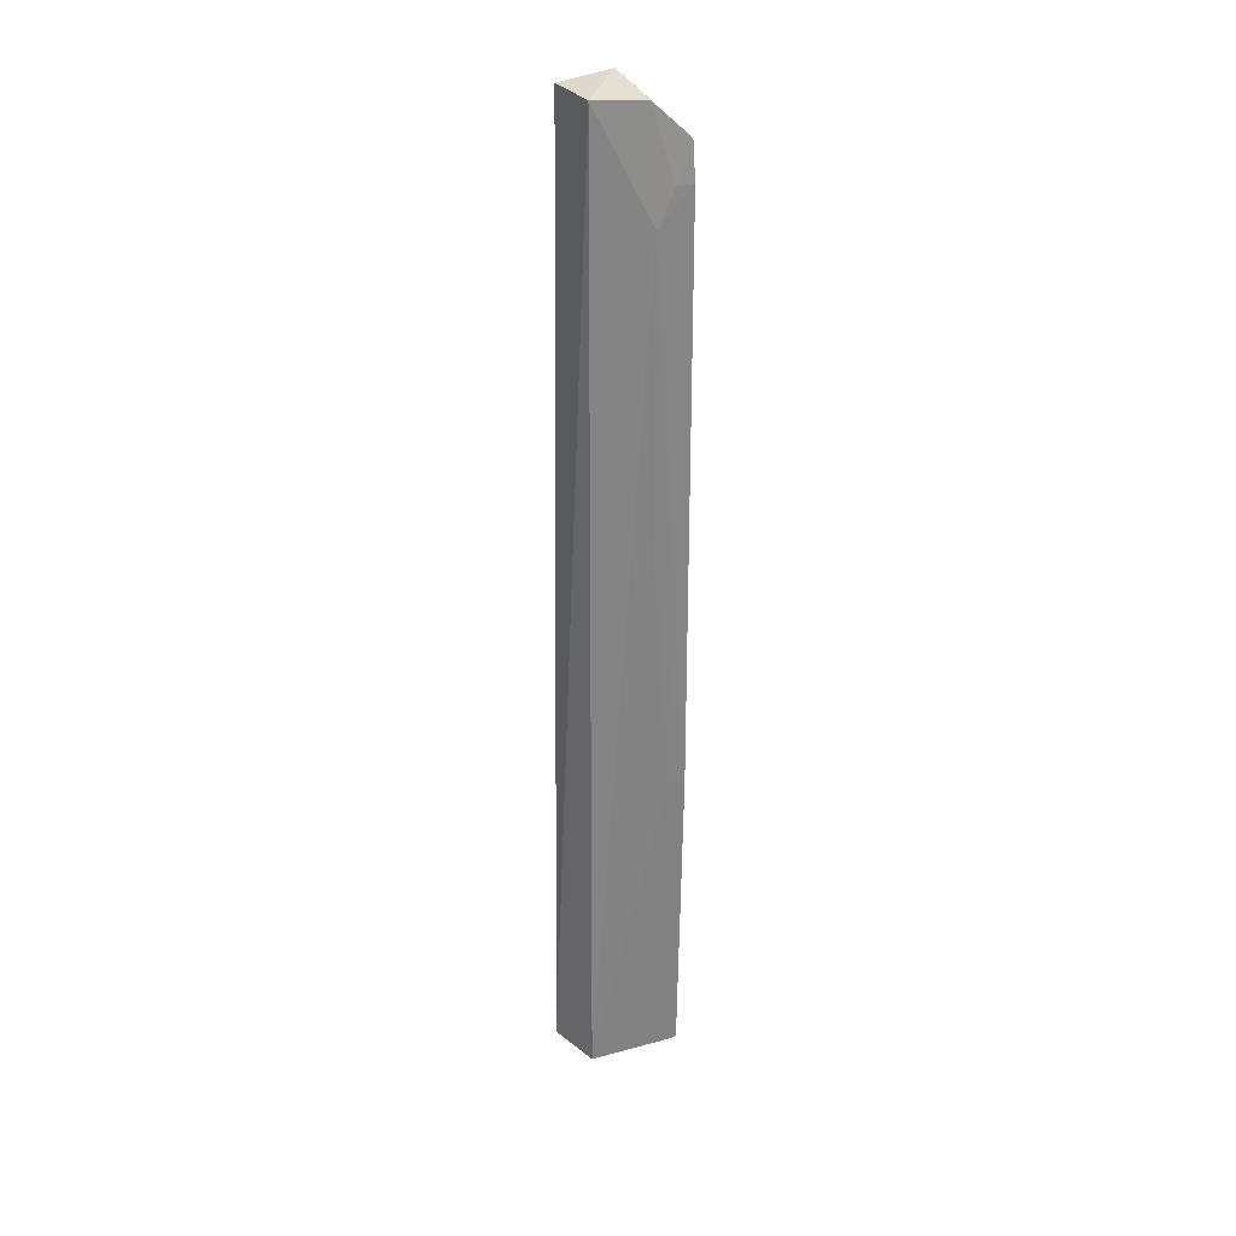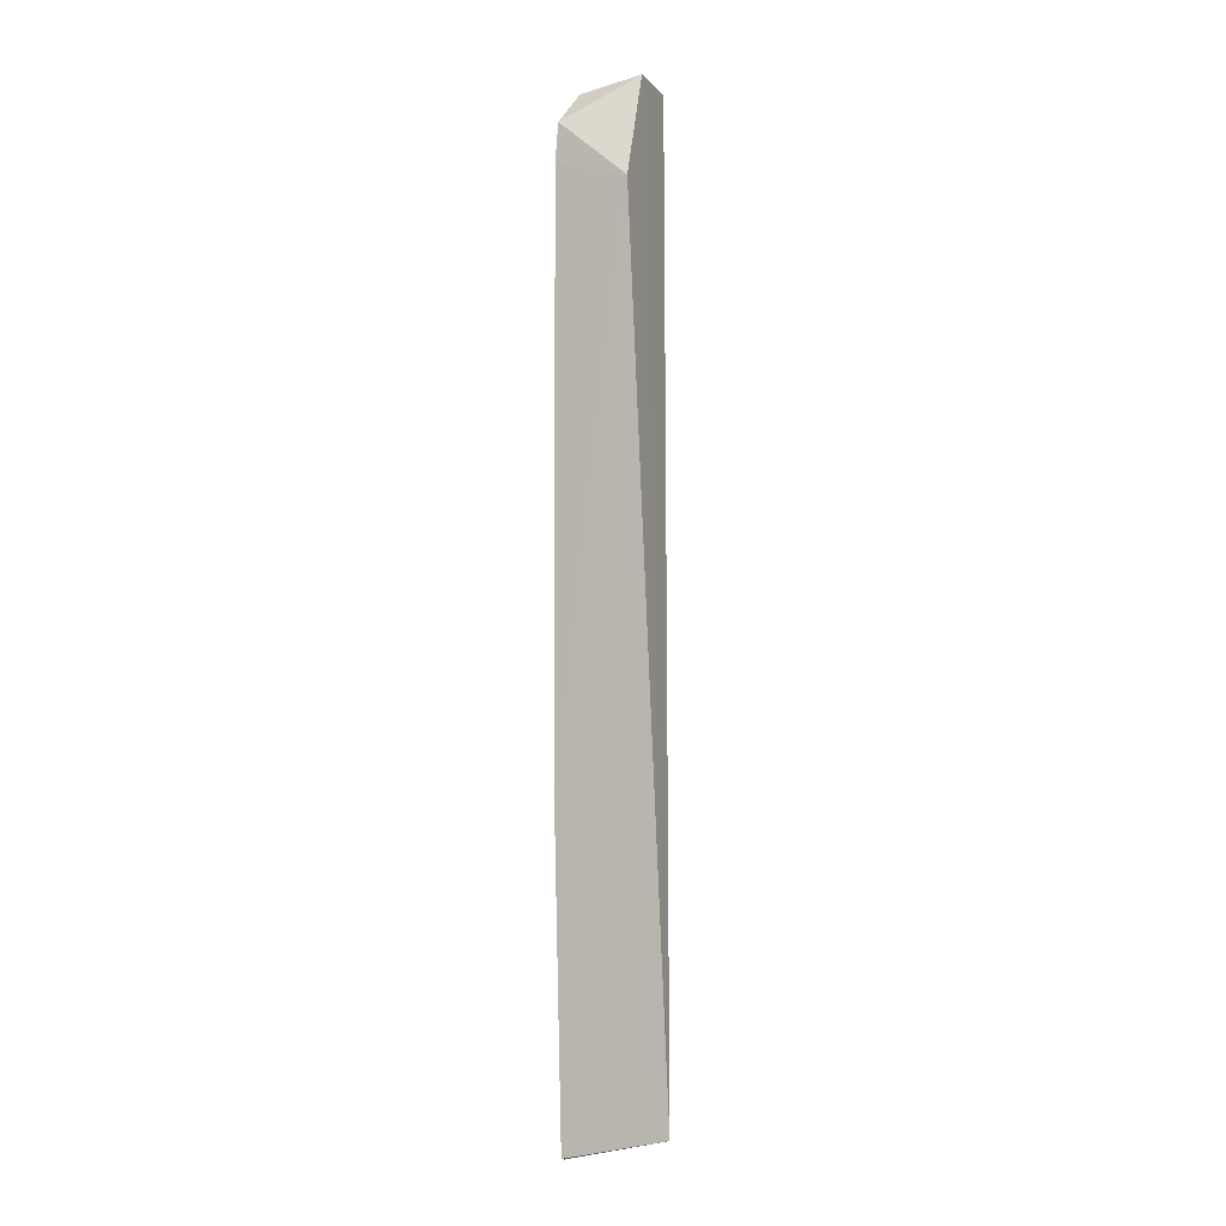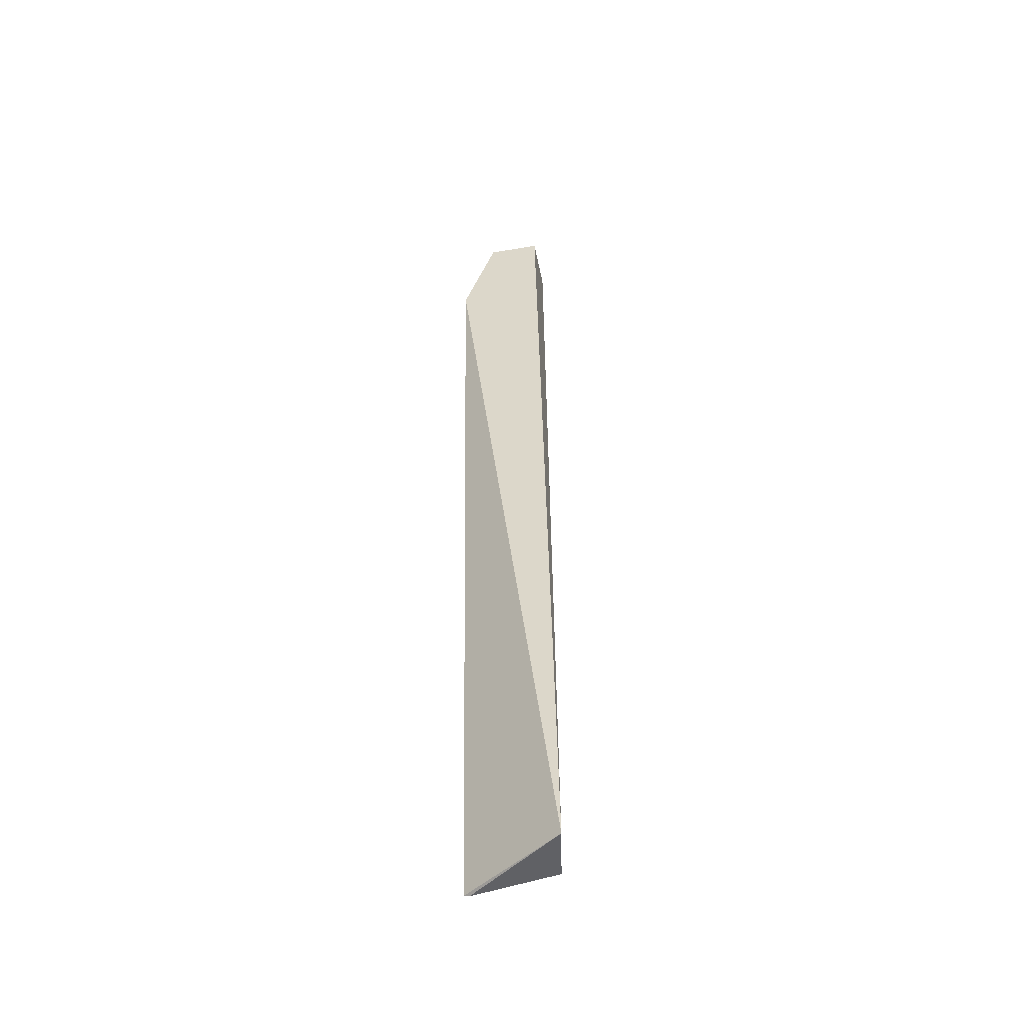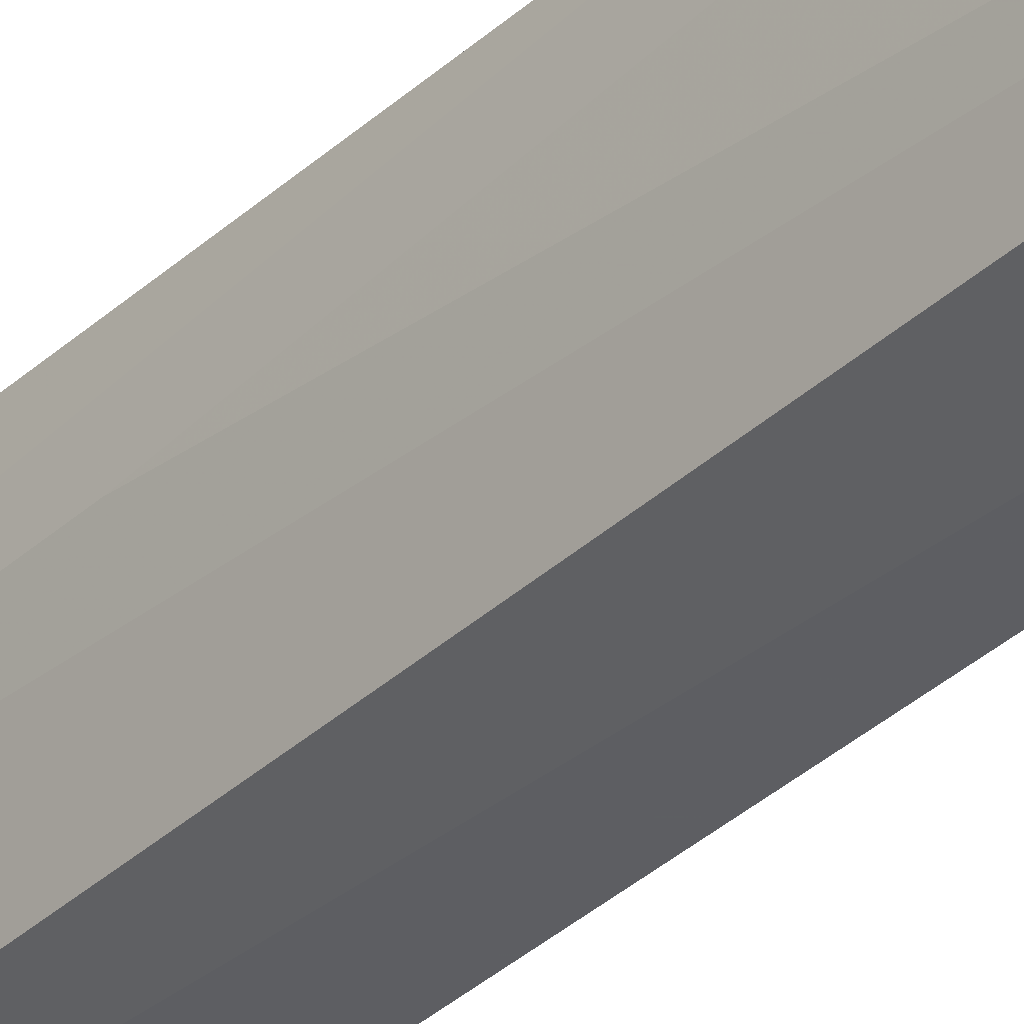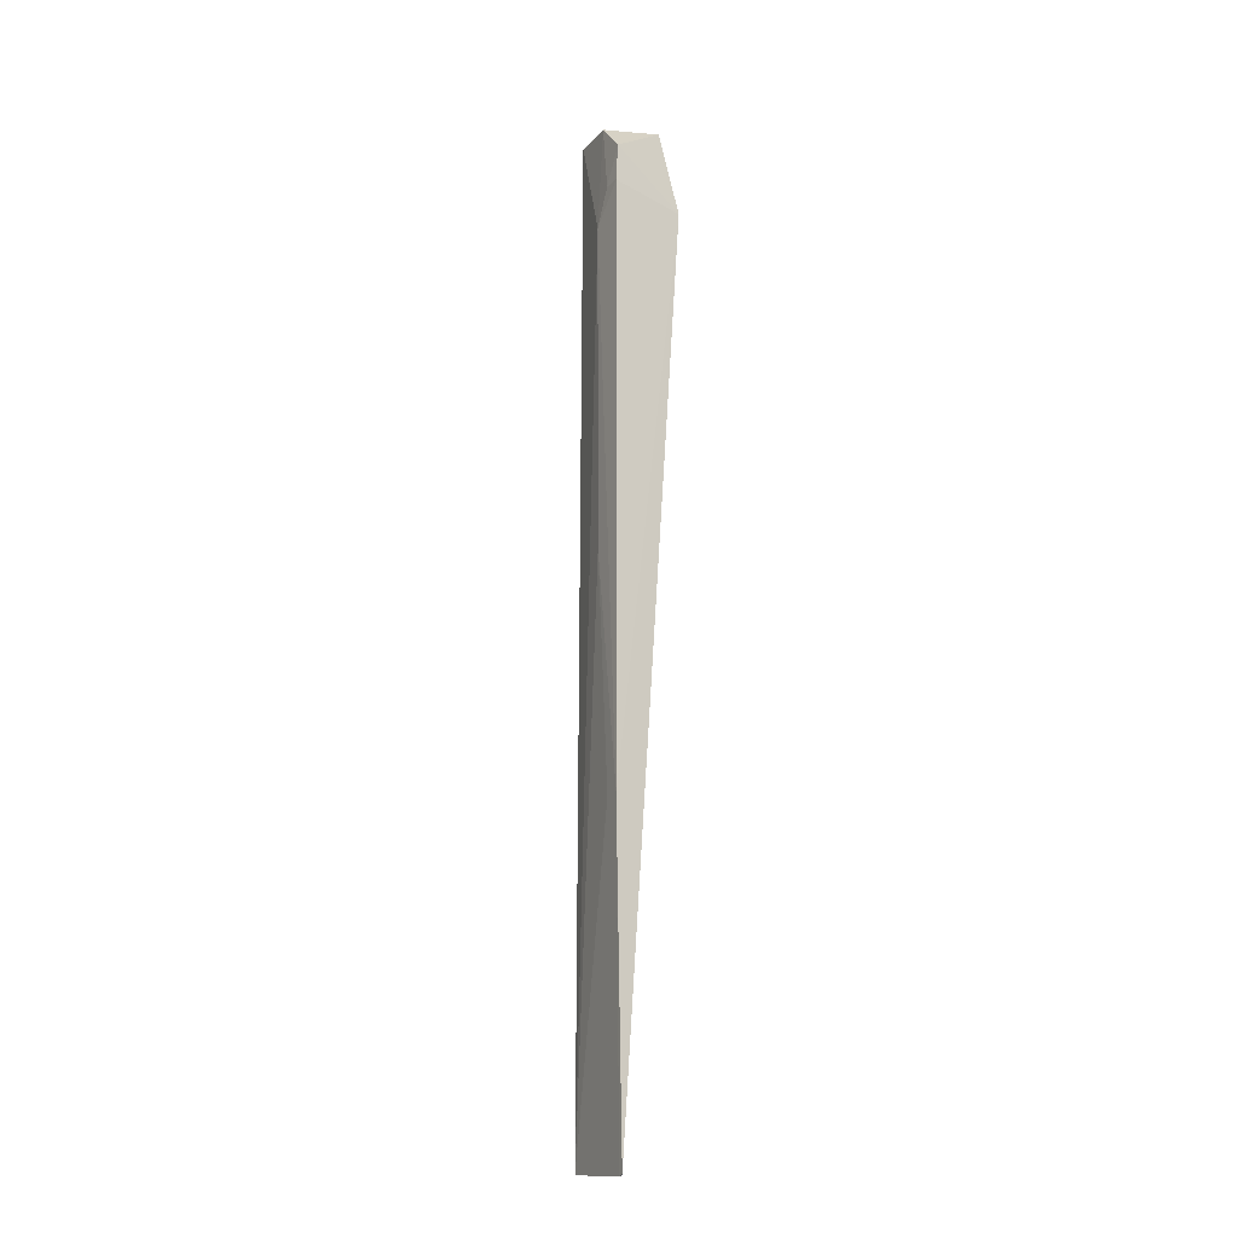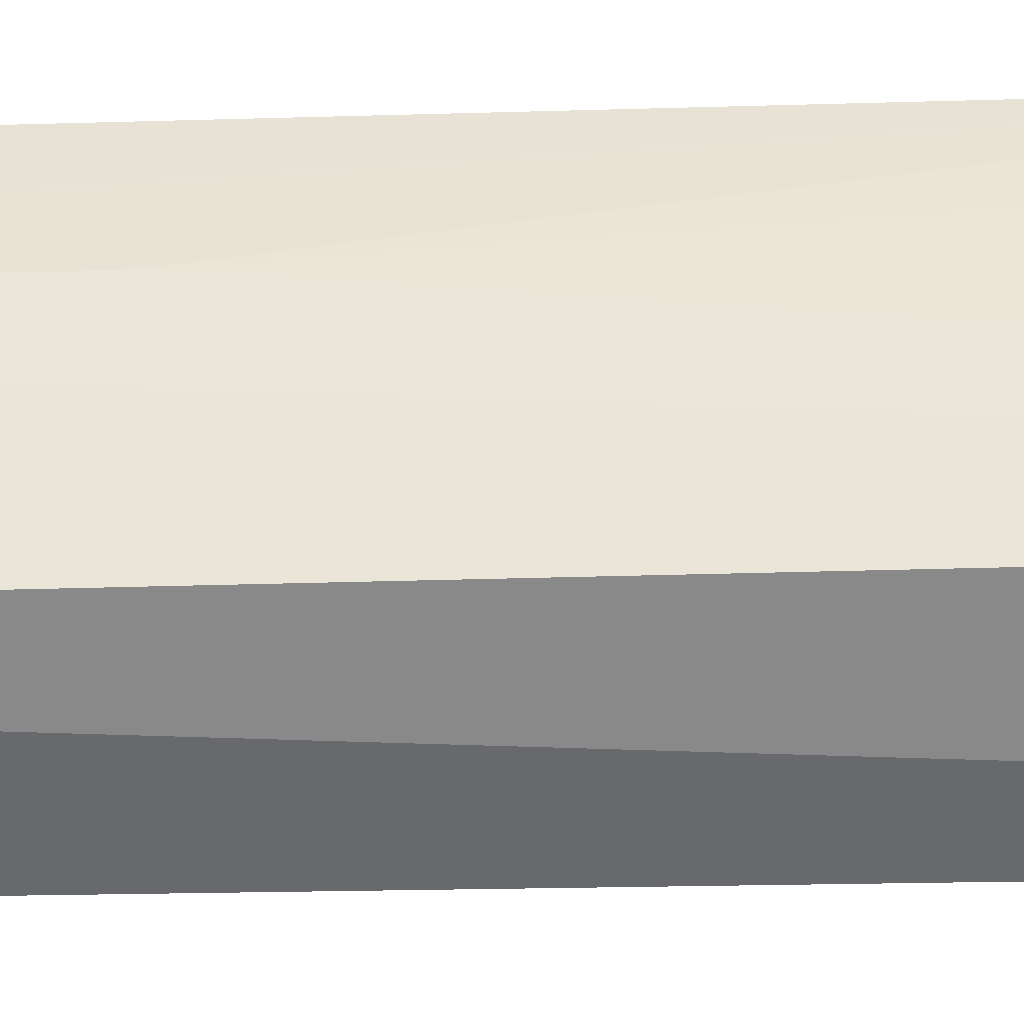
<metadata>
{"format":"obj","ext":"obj","renderer":"f3d","projection":"perspective","resolution":1024,"background":"white","views":[{"elev":29.1,"azim":61.5,"up":"+Z"},{"elev":-1.8,"azim":-157.6,"up":"+Z"},{"elev":-50.0,"azim":-75.9,"up":"+Z"},{"elev":-38.3,"azim":138.5,"up":"+Y"},{"elev":-15.5,"azim":148.6,"up":"+Z"},{"elev":-50.3,"azim":91.8,"up":"+Y"}]}
</metadata>
<code>
v 0.06766 -0.04602 0.184
v 0.06631 -0.0544 0.1848
v 0.06871 -0.04543 0.1155
v 0.06783 -0.04094 0.02687
v 0.0576 -0.04014 0.1697
v 0.06646 -0.05502 0.02716
v 0.06898 -0.03997 0.1725
v 0.05756 -0.04585 0.1859
v 0.06881 -0.04562 0.1668
v 0.06898 -0.03989 0.07843
v 0.05758 -0.05706 0.02713
v 0.06855 -0.04014 0.1785
v 0.06884 -0.04285 0.1725
v 0.0687 -0.04268 0.07849
v 0.0679 -0.04005 0.02716
v 0.05758 -0.05478 0.185
f 8 2 1
f 9 6 3
f 9 2 6
f 9 1 2
f 10 6 4
f 10 5 7
f 10 9 3
f 10 7 9
f 11 4 6
f 11 8 5
f 11 6 2
f 12 7 5
f 12 5 8
f 12 8 1
f 13 9 7
f 13 1 9
f 13 12 1
f 13 7 12
f 14 10 3
f 14 3 6
f 14 6 10
f 15 10 4
f 15 5 10
f 15 11 5
f 15 4 11
f 16 11 2
f 16 2 8
f 16 8 11

</code>
